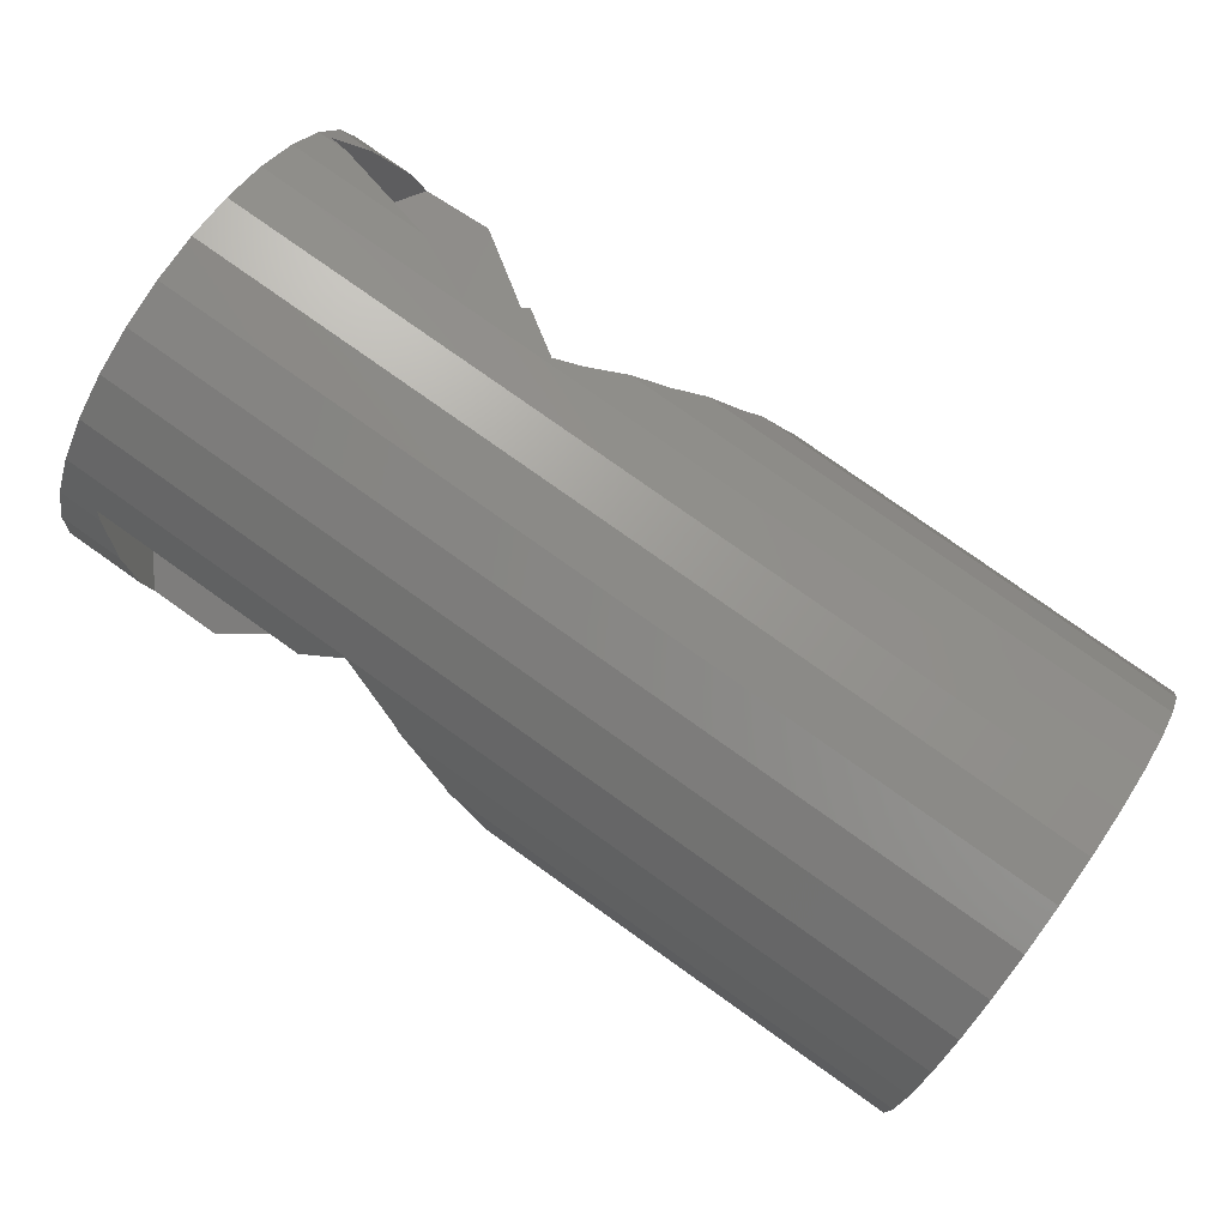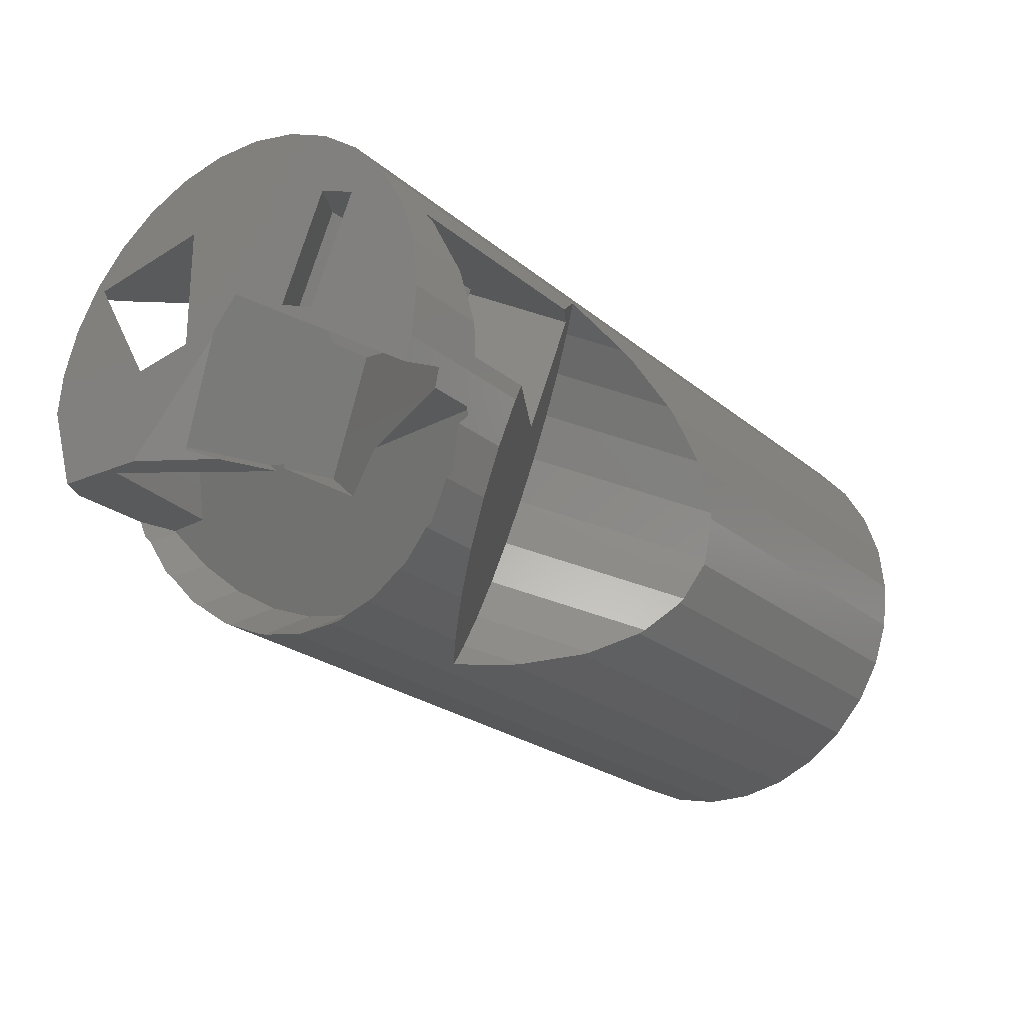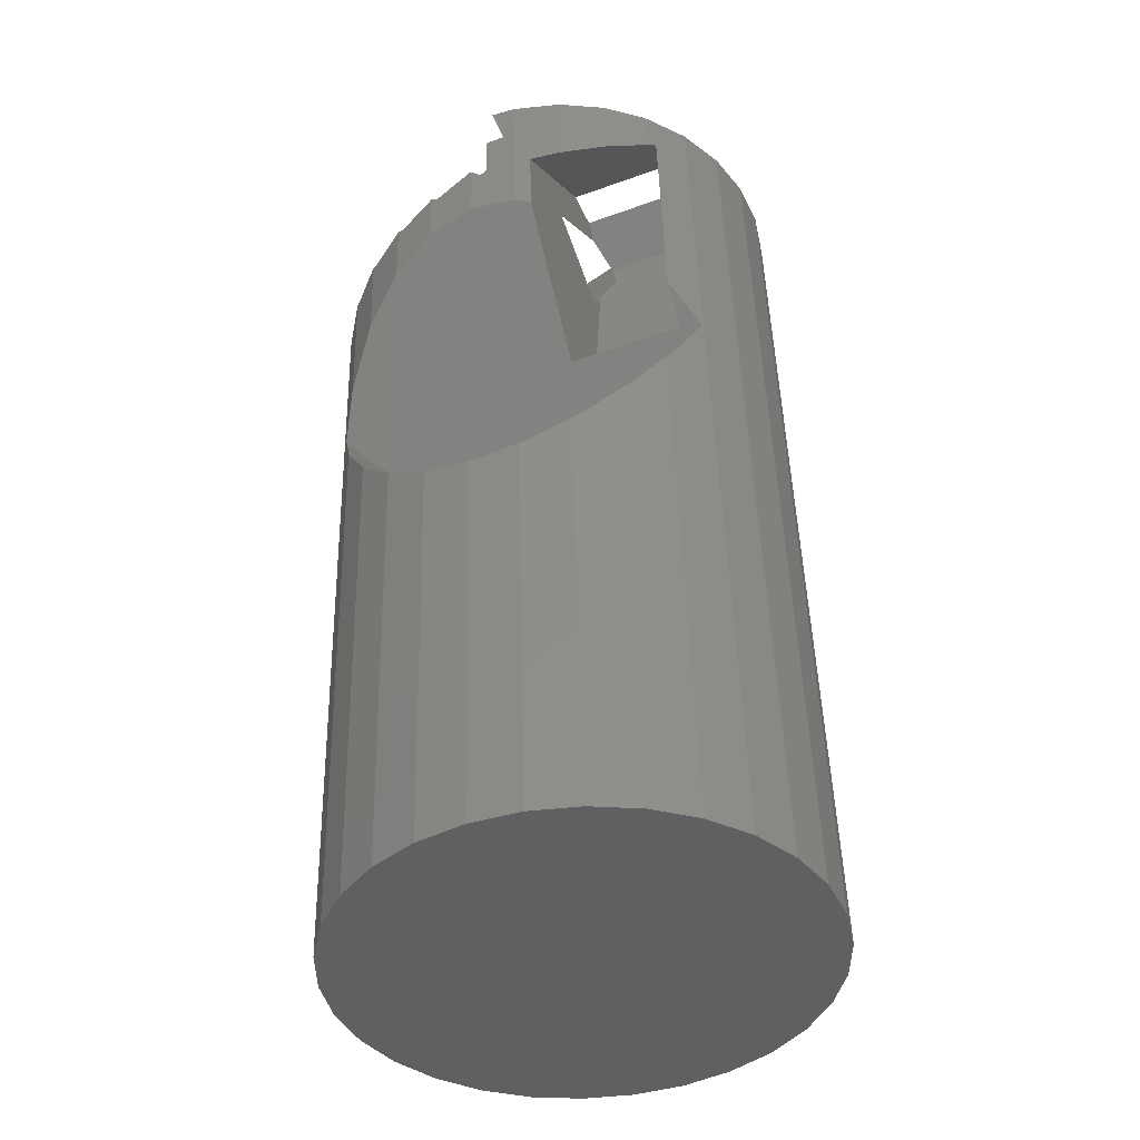
<metadata>
{"format":"stl","ext":"stl","renderer":"f3d","projection":"perspective","resolution":1024,"background":"white","views":[{"elev":79.2,"azim":35.3,"up":"+Y"},{"elev":-23.0,"azim":-54.0,"up":"+Y"},{"elev":47.7,"azim":88.5,"up":"+Z"}]}
</metadata>
<code>
# stl→obj: 307 verts, 624 faces
v 4.726 0.5085 -14.95
v 0.1393 1.245 -14.87
v 5.044 2.587 -14.73
v -4.632 0.01925 -15
v -0.7353 3.119 -14.67
v -5 3.119 -14.67
v -5 0.4246 -14.96
v 28.2 1.736 -14.82
v 27.74 3.119 -14.67
v 54.65 3.119 -14.67
v -5 5.653 -9.91
v -5 6.808 -10.57
v -5 0.1445 -14.87
v -5 9.263 -6.66
v -5 14.92 -1.568
v -5 8.988 -8.154
v -5 11.15 -10.04
v -5 12.99 -7.5
v 28.37 -6.097e-16 -15
v 54.65 -1.073e-15 -15
v 28.25 1.575 -14.83
v -4.614 -2.812e-17 -15
v 4.648 -1.914e-16 -15
v 3.643 -14.27 4.625
v 12.33 -14.27 4.635
v 3.642 -14.27 4.635
v 4.099 -14.83 1.976
v 3.998 -14.92 1.568
v 13.8 -14.52 3.443
v 14.97 -14.72 2.486
v 54.65 -14.92 1.568
v 18.4 -14.27 4.635
v 15.02 -14.73 2.447
v 54.65 -14.27 4.635
v -5 3.119 14.67
v -2.01 6.101 13.7
v -5 6.101 13.7
v -0.6147 3.119 14.67
v 54.65 6.101 13.7
v 23.42 3.119 14.67
v 54.65 3.119 14.67
v 23 3.531 14.54
v 19.55 6.101 13.7
v 4.246 -14.92 -0.727
v 4.292 -14.92 -1.159
v 54.65 -14.92 -1.568
v 4.173 -14.92 -1.568
v -5 4.174 0.6369
v -5 14.92 1.568
v -5 14.27 4.635
v -5 9.087 7.465
v -5 12.99 7.5
v -5 11.15 10.04
v -5 2.015 -1.139
v -5 1.242 -1.568
v -5 1.686 -1.158
v -5 8.116 9.816
v -5 8.817 12.14
v -5 1.185 6.95
v -5 1.976e-16 15
v -5 2.156 4.6
v -5 -3.119 14.67
v -5 -4.591 14.19
v -5 9.858 -3.428
v -5 1.971 -3.428
v -5 -5 -7.336
v -5 1.245 -7.372
v -5 -0.2928 -14.74
v -5 -5 -10.5
v -2.576 6.101 -13.7
v -5 6.101 -13.7
v -4.375 8.376 -12.39
v -5 8.817 -12.14
v -2.909 8.817 -12.14
v 25.9 6.101 -13.7
v 54.65 8.817 -12.14
v 54.65 6.101 -13.7
v 24.58 7.507 -12.89
v 22.91 8.817 -12.14
v 54.65 14.92 1.568
v 54.65 14.27 4.635
v 54.65 8.817 12.14
v 19.01 6.49 13.48
v 14.97 8.732 12.18
v 14.77 8.58 12.27
v 14.86 8.651 12.23
v 14.74 8.557 12.29
v 12.17 6.637 13.39
v -2.346 6.637 13.39
v 54.65 -3.119 14.67
v 28.44 -5.716 13.83
v 54.65 -6.101 13.7
v 28.2 -4.408 14.25
v 27.95 -3.119 14.67
v 28.41 -6.101 13.7
v 5.011 -3.119 14.67
v 1.335 -5.424 13.92
v 4.656 -6.101 13.7
v 0.9582 -5 14.06
v -2.155 -3.852 14.43
v 0.9391 -5 14.06
v -1.375e-07 -5 14.06
v -1.991 -5 14.06
v 0.7058 -6.101 13.7
v 22.51 -12.99 7.5
v 19.01 -14.12 4.97
v 54.65 -12.99 7.5
v 3.734 -14.09 5.026
v 9.179 -12.99 7.5
v 3.117 -12.99 7.5
v 27.01 4.643 -14.18
v 4.334 11.15 -10.04
v 8.316 12.58 -8.066
v 54.65 11.15 -10.04
v 16.63 12.14 -8.671
v 16.01 12.34 -8.394
v 18.9 11.15 -10.04
v 13.11 11.76 -9.197
v 10.21 12.52 -8.147
v 14.39 12.39 -8.324
v 11.98 11.19 -9.973
v 26.26 -3.536e-16 15
v 54.65 -8.542e-16 15
v 25.98 0.4194 14.96
v 25.01 1.444 14.85
v 0.4097 1.023e-16 15
v 54.65 11.15 10.04
v 54.65 12.99 7.5
v 25.64 -11.15 10.04
v 23.9 -12.21 8.571
v 23 -12.77 7.807
v 54.65 -11.15 10.04
v 3.129 -12.55 8.102
v 6.786 -11.15 10.04
v 2.445 -11.15 10.04
v 3.216 -12.73 7.857
v 7.653 -11.82 9.118
v 3.126 -12.97 7.532
v 54.65 -8.817 12.14
v 28.2 -6.948 13.21
v 27.82 -8.473 12.33
v 27.63 -8.817 12.14
v 4.859 -7.023 13.17
v 1.804 -8.255 12.46
v 1.866 -8.375 12.39
v 5.256 -8.817 12.14
v 1.748 -8.608 12.26
v 1.642 -8.817 12.14
v 27.82 -2.708 14.72
v 26.74 -0.8265 14.91
v 0.8108 -2.054 14.78
v 5.454 -2.054 14.78
v 27.11 -9.457 11.56
v 25.98 -10.86 10.3
v 2.574 -10.8 10.35
v 54.65 14.92 -1.568
v 54.65 14.27 -4.635
v 54.65 12.99 -7.5
v 54.65 -3.119 -14.67
v 54.65 -6.101 -13.7
v 54.65 -8.817 -12.14
v 54.65 -11.15 -10.04
v 54.65 -12.99 -7.5
v 54.65 -14.27 -4.635
v 27.74 -3.119 -14.67
v 28.2 -1.736 -14.82
v -3.232 -3.119 -14.67
v 4.726 -0.5085 -14.95
v 5.126 -3.119 -14.67
v -4.605 -0.02065 -15
v 27.02 -4.628 -14.18
v 25.9 -6.101 -13.7
v 2.321 -6.101 -13.7
v 6.539 -6.101 -13.7
v 2.15 -5 -14.06
v 1.105e-07 -5 -14.06
v -2.307 -5 -14.06
v -3.314 -5 -14.06
v -5 7.912 -11.21
v -5 8.6 -10.26
v -5 8.376 -11.48
v -5 14.27 -4.635
v 21.07 10.04 -11.03
v 4.176 -14.91 -1.615
v 4.303 -14.35 -4.243
v 4.16 -14.27 -4.635
v 16.65 -12.13 -8.683
v 16.01 -12.34 -8.393
v 18.9 -11.15 -10.04
v 3.929 -12.71 -7.88
v 13.2 -11.8 -9.139
v 14.39 -12.39 -8.324
v 11.89 -11.15 -10.04
v 3.809 -11.6 -9.408
v 3.784 -11.37 -9.726
v 3.594 -11.17 -10.01
v 3.576 -11.15 -10.04
v 28.26 -1.56 -14.84
v 4.132 -13.19 -7.061
v 4.131 -13.15 -7.141
v 3.958 -12.99 -7.5
v 14.78 -12.59 -8.054
v 14.97 -12.68 -7.923
v 4.136 -13.32 -6.752
v 24.6 -7.493 -12.9
v 22.91 -8.817 -12.14
v 3.025 -8.817 -12.14
v 8.827 -8.817 -12.14
v 2.641 -6.413 -13.52
v 21.09 -10.03 -11.04
v 3.279 -9.095 -11.88
v 3.087 -8.885 -12.07
v -5 -5 -12.58
v -5 -4.11 -13.57
v -5 -5 -13.3
v 9.46 12.99 -7.5
v 14.97 12.68 -7.923
v 9.578 12.99 -7.5
v 14.7 12.55 -8.106
v 9.523 13.02 -7.436
v -1.738 3.771 2.848
v -1.738 9.942 5.399
v -3.822 2.465 3.854
v 9.954 9.108 7.415
v 14.67 7.29 11.81
v 10.26 9.744 5.877
v 10.26 2.813 3.012
v 14.67 0.3592 8.947
v 0.502 0.05508 9.683
v 9.954 2.177 4.549
v 2.186 1.329 6.602
v 3.61 2.405 3.997
v 2.125 2.662 3.377
v 1.398 2.787 3.074
v -0.01408 4.021 3.299
v -2.61 2.914 -1.789
v -4.524 10.05 -3.101
v 7.089 13.02 -3.886
v 11.99 11.17 -9.968
v 13.41 5.887 -8.996
v 9.003 5.887 -2.573
v 6.827 12.65 -5.516
v 8.742 5.517 -4.204
v 11.62 5.181 -10.22
v 5.826 2.896 -14.19
v -2.179 -5 -2.851
v 1.392e-08 -5 -3.105
v 2.327e-09 -5 -1.791
v -4.374 -5 -9.485
v -2.629 -5 -9.678
v -4.15 -5 -13.68
v 7.444e-08 -5 -9.967
v -0.1225 -5 10.56
v -1.046e-07 -5 10.33
v 1.35 -5 13.96
v 1.536 -5.302 13.95
v 1.341 -5 14.04
v 7.532 -11.09 -6.731
v 5.789 -11.17 8.167
v 6.776 -12.25 5.392
v 3.11 -7.621 12.54
v 7.831 -12.77 -0.7329
v 4.549 -9.606 10.58
v 7.467 -12.79 2.382
v 1.393 -5 13.61
v 1.412 -5 13.45
v 5.931 -7.487 -11.57
v 4.445 -5 -11.75
v 7.853 -12.2 -3.815
v 3.759 -5 -6.05
v 4.721 -5.152 -13.27
v 4.596 -5 -13.01
v 4.637 -5 -13.34
v 3.067 -5 -0.2998
v 3.222 -5.39 0.3781
v 3.83 -6.924 3.046
v 2.308 -5 6.009
v 6.882 -9.496 -9.353
v 4.287 -5 -10.44
v 1.351 -5 -1.134
v 20.58 1.325 4.958
v 20.85 -1.486 3.596
v 19.78 -7.405 1.943
v 19.78 3.872 6.604
v 18.49 -10.25 1.725
v 18.49 6.043 8.461
v 20.58 -4.439 2.576
v 16.76 7.743 10.45
v 16.76 -12.86 1.931
v 15.75 12.14 -7.39
v 19.19 7.507 -5.029
v 20.79 -1.56 -3.937
v 20.25 -4.628 -4.305
v 20.78 1.575 -3.938
v 19.2 -7.493 -5.025
v 17.68 -10.03 -6.066
v 17.67 10.04 -6.072
v 20.25 4.643 -4.307
v 15.76 -12.13 -7.384
v 1.81 -1.251 -8.741
v 2.711 -4.104 -1.859
v 2.578 -3.902 -1.767
v 1.976 -4.081 -2.251
v -3.532 -4.183 -4.247
v -3.472 -4.422 -4.373
v -3.133 -3.924 -4.979
v 5.685 -4.195 -0.2709
f 1 2 3
f 4 2 1
f 4 5 2
f 6 4 7
f 4 6 5
f 8 9 10
f 6 11 12
f 13 6 7
f 6 13 11
f 14 15 16
f 17 15 18
f 19 10 20
f 21 10 19
f 10 21 8
f 22 1 23
f 1 22 4
f 24 25 26
f 27 25 24
f 28 25 27
f 25 28 29
f 29 28 30
f 31 32 33
f 30 28 33
f 31 33 28
f 32 31 34
f 35 36 37
f 36 35 38
f 39 40 41
f 39 42 40
f 42 39 43
f 44 31 28
f 45 31 44
f 46 45 47
f 45 46 31
f 48 49 15
f 49 48 50
f 50 51 52
f 52 51 53
f 50 48 51
f 15 54 48
f 55 54 15
f 54 55 56
f 57 53 51
f 53 57 58
f 57 37 58
f 59 37 57
f 37 59 35
f 35 59 60
f 48 61 51
f 59 62 60
f 63 59 61
f 63 61 48
f 59 63 62
f 15 14 64
f 55 64 65
f 64 55 15
f 66 65 67
f 13 67 11
f 68 67 13
f 69 67 68
f 67 69 66
f 65 66 55
f 70 71 72
f 72 73 74
f 73 72 71
f 75 76 77
f 78 76 75
f 76 78 79
f 80 50 81
f 50 80 49
f 82 43 39
f 82 83 43
f 82 84 83
f 84 85 86
f 84 87 85
f 58 88 87
f 58 87 84
f 88 58 89
f 58 84 82
f 37 89 58
f 89 37 36
f 90 91 92
f 90 93 91
f 93 90 94
f 92 91 95
f 96 97 98
f 96 99 97
f 100 99 96
f 99 100 101
f 101 100 102
f 102 100 103
f 62 100 96
f 100 62 63
f 98 97 104
f 34 105 106
f 34 106 32
f 105 34 107
f 108 109 110
f 26 109 108
f 109 26 25
f 6 70 5
f 70 6 71
f 9 77 10
f 111 77 9
f 77 111 75
f 73 15 17
f 112 18 113
f 18 112 17
f 114 115 116
f 115 114 117
f 118 119 120
f 119 118 121
f 41 122 123
f 41 124 122
f 41 125 124
f 125 41 40
f 60 38 35
f 38 60 126
f 53 82 127
f 82 53 58
f 81 50 128
f 128 50 52
f 107 129 130
f 107 130 131
f 107 131 105
f 129 107 132
f 133 134 135
f 136 134 133
f 134 136 137
f 138 137 136
f 110 137 138
f 137 110 109
f 95 139 92
f 140 139 95
f 141 139 140
f 139 141 142
f 143 144 145
f 144 98 104
f 144 143 98
f 143 145 146
f 147 146 145
f 146 147 148
f 123 94 90
f 123 149 94
f 123 150 149
f 150 123 122
f 151 96 152
f 62 126 60
f 151 62 96
f 126 62 151
f 142 132 139
f 153 132 142
f 154 132 153
f 132 154 129
f 146 148 155
f 155 134 146
f 134 155 135
f 81 156 80
f 81 157 156
f 128 157 81
f 128 158 157
f 127 158 128
f 127 114 158
f 82 114 127
f 82 76 114
f 39 76 82
f 39 77 76
f 41 77 39
f 41 10 77
f 123 10 41
f 123 20 10
f 90 20 123
f 90 159 20
f 92 159 90
f 92 160 159
f 139 160 92
f 139 161 160
f 132 161 139
f 132 162 161
f 107 162 132
f 107 163 162
f 34 163 107
f 34 164 163
f 31 164 34
f 164 31 46
f 165 166 159
f 167 168 169
f 168 167 170
f 160 165 159
f 160 171 165
f 171 160 172
f 173 169 174
f 175 169 173
f 176 169 175
f 167 176 177
f 176 167 169
f 167 177 178
f 71 12 179
f 12 71 6
f 16 15 180
f 73 180 15
f 73 181 180
f 73 179 181
f 179 73 71
f 157 15 156
f 15 157 182
f 18 15 182
f 156 49 80
f 49 156 15
f 17 74 73
f 74 17 112
f 79 114 76
f 183 114 79
f 114 183 117
f 128 52 53
f 128 53 127
f 184 46 47
f 185 46 184
f 164 185 186
f 185 164 46
f 187 162 188
f 162 187 189
f 190 191 192
f 193 190 194
f 193 194 195
f 193 195 196
f 193 196 197
f 190 193 191
f 159 19 20
f 159 198 19
f 198 159 166
f 170 23 168
f 23 170 22
f 18 182 157
f 163 199 200
f 199 163 164
f 163 200 201
f 201 202 203
f 201 192 202
f 192 201 190
f 201 203 163
f 188 163 203
f 163 188 162
f 204 164 186
f 164 204 199
f 161 172 160
f 161 205 172
f 205 161 206
f 207 174 208
f 209 174 207
f 174 209 173
f 162 206 161
f 162 210 206
f 210 162 189
f 197 208 193
f 211 208 197
f 212 208 211
f 208 212 207
f 213 214 215
f 214 69 68
f 69 214 213
f 113 18 216
f 158 217 218
f 158 116 217
f 116 158 114
f 219 218 217
f 120 218 219
f 218 120 119
f 218 157 158
f 157 218 220
f 220 18 157
f 18 220 216
f 51 221 222
f 221 51 223
f 223 51 61
f 36 57 89
f 59 36 38
f 36 59 57
f 126 59 38
f 59 126 151
f 89 222 224
f 224 88 89
f 222 57 51
f 57 222 89
f 88 224 225
f 225 224 226
f 227 225 226
f 225 227 228
f 152 229 151
f 230 152 228
f 152 231 229
f 152 230 231
f 230 228 227
f 229 59 151
f 223 59 229
f 59 223 61
f 230 232 231
f 230 233 232
f 233 230 234
f 224 234 230
f 224 235 234
f 222 235 224
f 235 222 221
f 224 227 226
f 227 224 230
f 64 236 65
f 236 64 237
f 119 220 218
f 220 119 238
f 239 119 121
f 240 119 239
f 241 119 240
f 119 241 238
f 14 237 64
f 112 237 14
f 242 220 238
f 237 112 242
f 216 242 113
f 242 216 220
f 112 14 16
f 242 112 113
f 74 16 180
f 74 180 181
f 16 74 112
f 74 181 72
f 179 72 181
f 70 179 12
f 179 70 72
f 11 70 12
f 11 5 70
f 67 5 11
f 5 67 2
f 240 243 241
f 244 243 240
f 245 243 244
f 243 245 67
f 2 245 3
f 245 2 67
f 67 236 243
f 236 67 65
f 236 242 243
f 242 236 237
f 241 242 238
f 242 241 243
f 246 247 248
f 66 247 246
f 66 249 247
f 69 250 249
f 69 249 66
f 213 250 69
f 251 250 213
f 251 213 215
f 250 251 177
f 250 177 252
f 252 177 176
f 253 102 103
f 102 253 254
f 248 247 248
f 255 256 257
f 258 199 204
f 199 258 200
f 259 110 138
f 108 259 260
f 259 108 110
f 261 145 144
f 184 45 262
f 45 184 47
f 263 135 155
f 133 263 259
f 263 133 135
f 104 261 144
f 261 97 256
f 261 104 97
f 97 257 256
f 257 97 99
f 264 28 27
f 264 44 28
f 44 264 262
f 256 265 266
f 265 256 255
f 24 108 260
f 108 24 26
f 147 263 155
f 263 147 261
f 147 155 148
f 211 267 212
f 268 269 270
f 271 272 273
f 272 271 267
f 269 274 270
f 274 269 275
f 275 269 260
f 262 45 44
f 275 260 276
f 260 266 277
f 260 277 276
f 266 260 256
f 260 259 263
f 261 147 145
f 260 263 256
f 263 261 256
f 278 200 258
f 190 200 278
f 200 190 201
f 190 278 194
f 267 268 272
f 268 267 269
f 262 264 260
f 27 260 264
f 260 27 24
f 269 262 260
f 269 184 262
f 184 269 185
f 259 138 136
f 259 136 133
f 258 269 278
f 258 185 269
f 185 258 186
f 186 258 204
f 194 278 195
f 195 278 196
f 278 269 267
f 211 278 267
f 278 211 196
f 196 211 197
f 209 267 271
f 267 207 212
f 267 209 207
f 273 209 271
f 175 209 273
f 209 175 173
f 265 99 101
f 99 255 257
f 99 265 255
f 252 268 279
f 175 268 252
f 268 175 272
f 175 252 176
f 272 175 273
f 279 270 274
f 270 279 268
f 266 101 102
f 101 266 265
f 254 266 102
f 266 254 277
f 177 251 178
f 280 248 247
f 93 281 282
f 281 93 149
f 149 93 94
f 91 93 282
f 283 282 281
f 150 124 284
f 124 150 122
f 87 283 85
f 283 87 285
f 281 284 286
f 287 140 282
f 140 287 141
f 130 283 285
f 283 129 154
f 283 130 129
f 284 42 286
f 284 40 42
f 40 284 125
f 281 150 284
f 150 281 149
f 86 288 84
f 288 86 281
f 288 83 84
f 30 285 29
f 285 25 29
f 285 109 25
f 109 285 137
f 87 88 225
f 225 285 87
f 228 285 225
f 96 228 152
f 228 96 143
f 228 143 285
f 143 96 98
f 140 91 282
f 91 140 95
f 85 281 86
f 281 85 283
f 286 43 83
f 286 83 288
f 43 286 42
f 281 286 288
f 153 141 287
f 141 153 142
f 124 125 284
f 154 287 283
f 287 154 153
f 283 287 282
f 285 105 131
f 105 285 106
f 106 285 289
f 30 289 285
f 289 30 33
f 143 137 285
f 146 137 143
f 137 146 134
f 289 32 106
f 32 289 33
f 131 130 285
f 118 290 291
f 290 120 219
f 290 118 120
f 166 292 198
f 165 292 166
f 171 292 165
f 292 171 293
f 239 291 294
f 291 239 118
f 118 239 121
f 172 293 171
f 205 293 172
f 293 205 295
f 296 244 294
f 244 296 245
f 115 297 290
f 117 297 115
f 297 117 183
f 297 291 290
f 291 183 79
f 291 79 78
f 183 291 297
f 294 111 9
f 294 9 8
f 294 8 21
f 111 294 298
f 206 295 205
f 210 295 206
f 295 210 296
f 298 294 291
f 298 78 75
f 298 75 111
f 78 298 291
f 193 296 191
f 208 296 193
f 174 296 208
f 174 245 296
f 169 245 174
f 168 245 169
f 1 245 168
f 245 1 3
f 1 168 23
f 116 290 217
f 290 116 115
f 192 296 202
f 296 192 191
f 294 244 240
f 294 240 239
f 292 293 294
f 217 290 219
f 296 187 299
f 296 189 187
f 189 296 210
f 19 294 21
f 292 19 198
f 19 292 294
f 202 299 203
f 299 202 296
f 299 188 203
f 188 299 187
f 293 296 294
f 295 296 293
f 300 252 279
f 252 300 250
f 250 300 249
f 300 301 302
f 279 301 300
f 301 279 274
f 280 247 303
f 303 300 302
f 247 300 303
f 300 247 249
f 55 304 56
f 66 304 55
f 304 66 305
f 305 66 246
f 305 306 304
f 302 307 232
f 307 302 301
f 233 302 232
f 233 303 302
f 303 233 306
f 56 306 54
f 306 56 304
f 280 248 248
f 303 248 280
f 303 246 248
f 306 246 303
f 246 306 305
f 307 275 276
f 307 274 275
f 301 274 307
f 234 306 233
f 54 234 235
f 54 235 48
f 234 54 306
f 231 277 254
f 277 307 276
f 277 232 307
f 232 277 231
f 231 254 253
f 253 229 231
f 229 253 100
f 100 253 103
f 63 229 100
f 63 223 229
f 223 48 221
f 48 223 63
f 235 221 48
f 251 167 178
f 214 167 251
f 68 167 214
f 167 68 170
f 214 251 215
f 4 170 68
f 170 4 22
f 13 4 68
f 4 13 7

</code>
